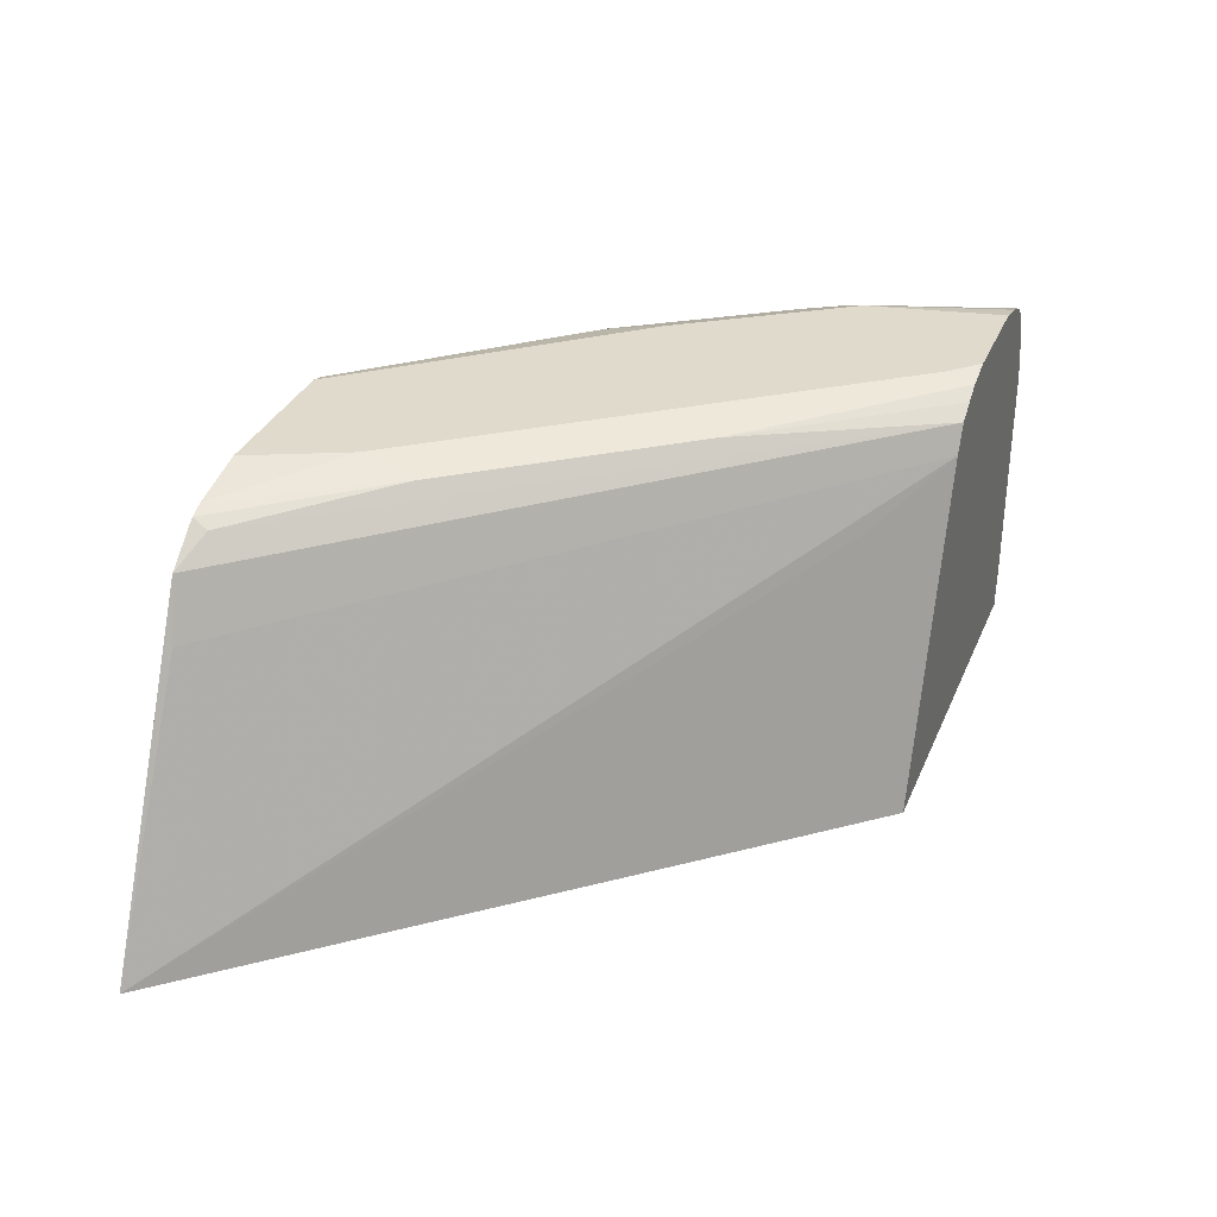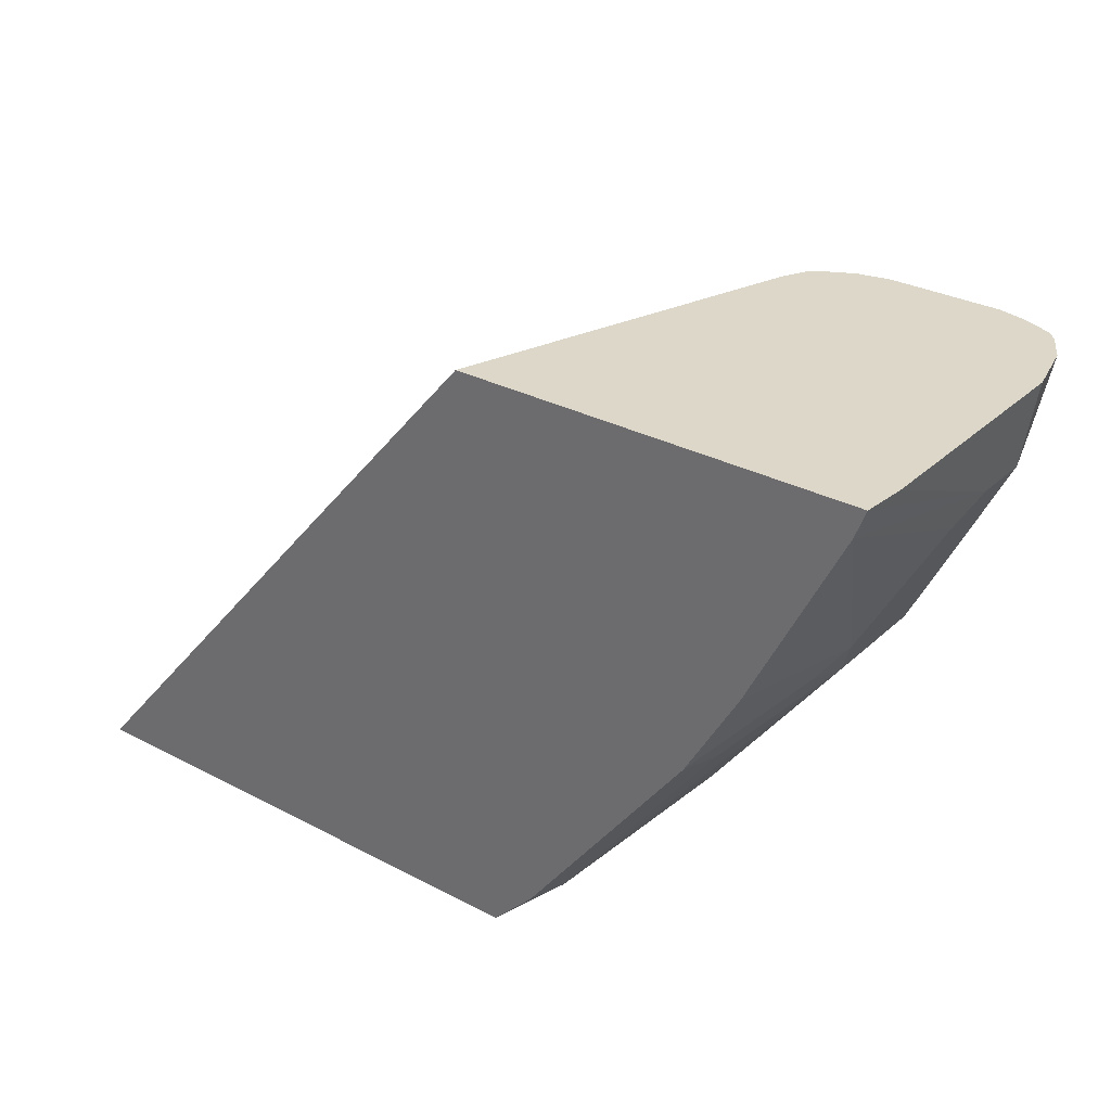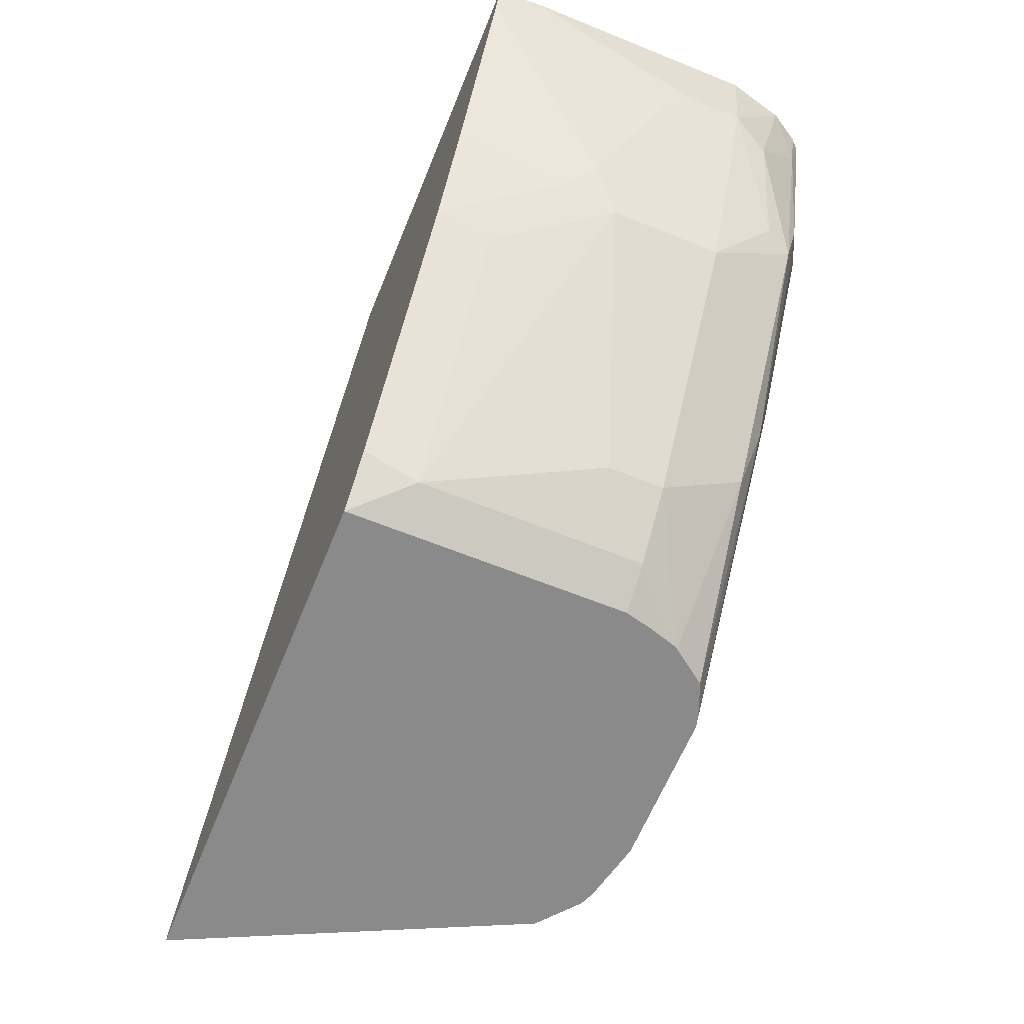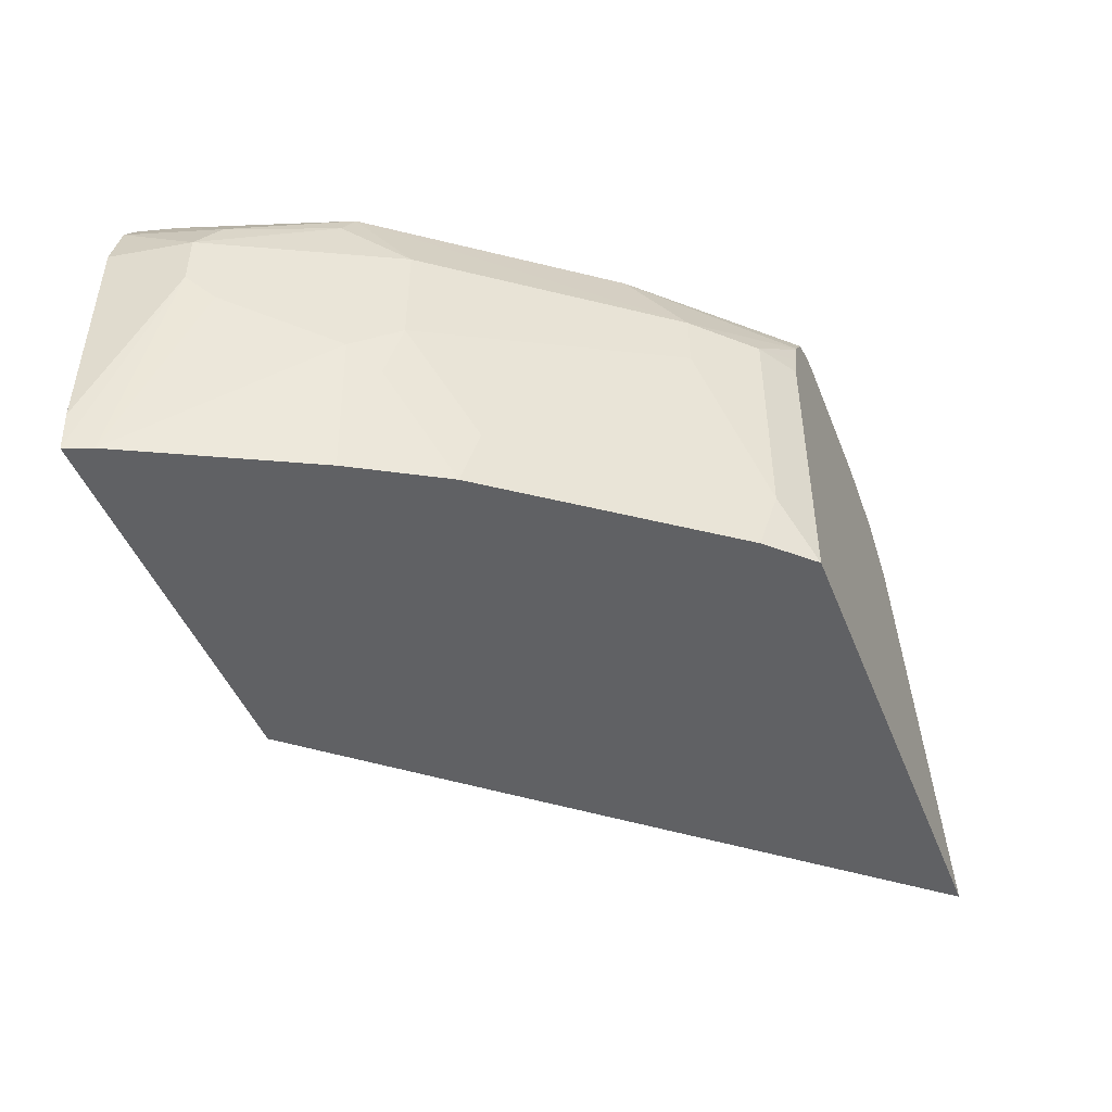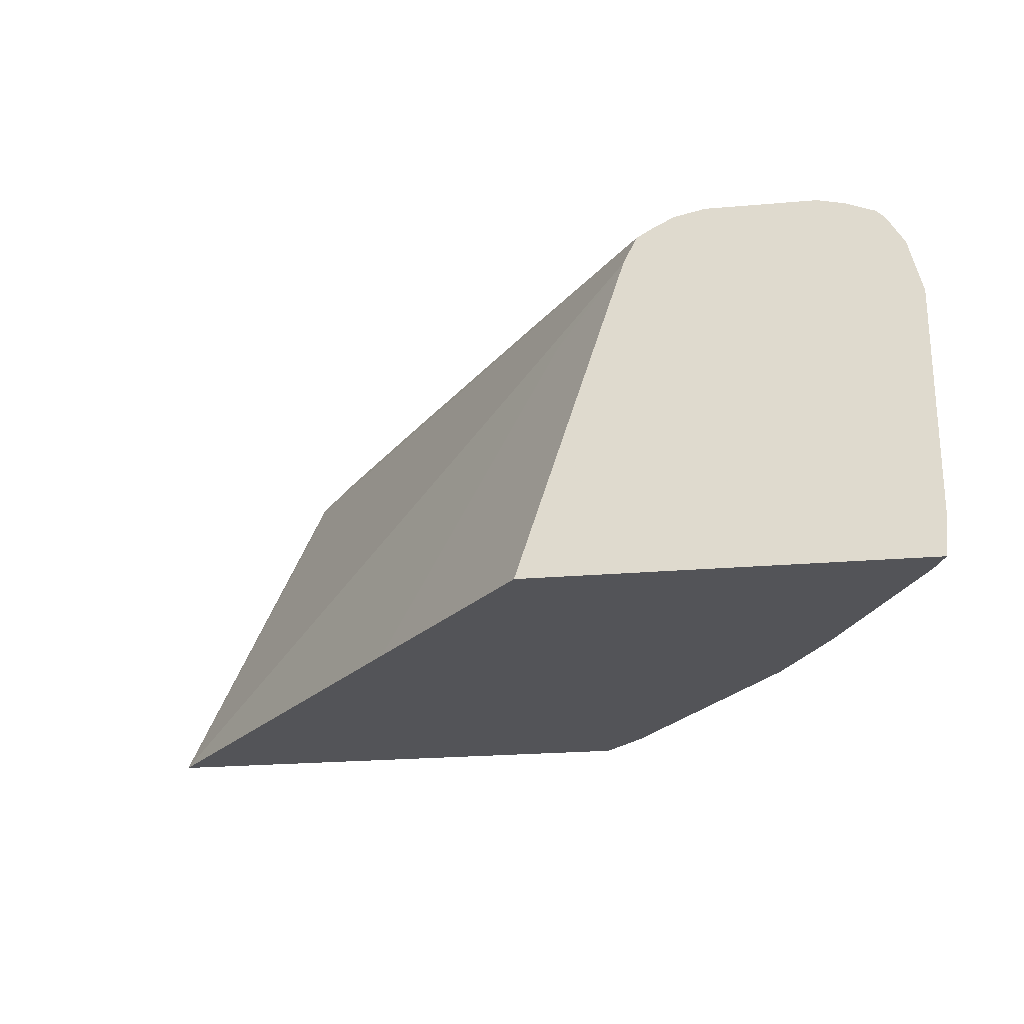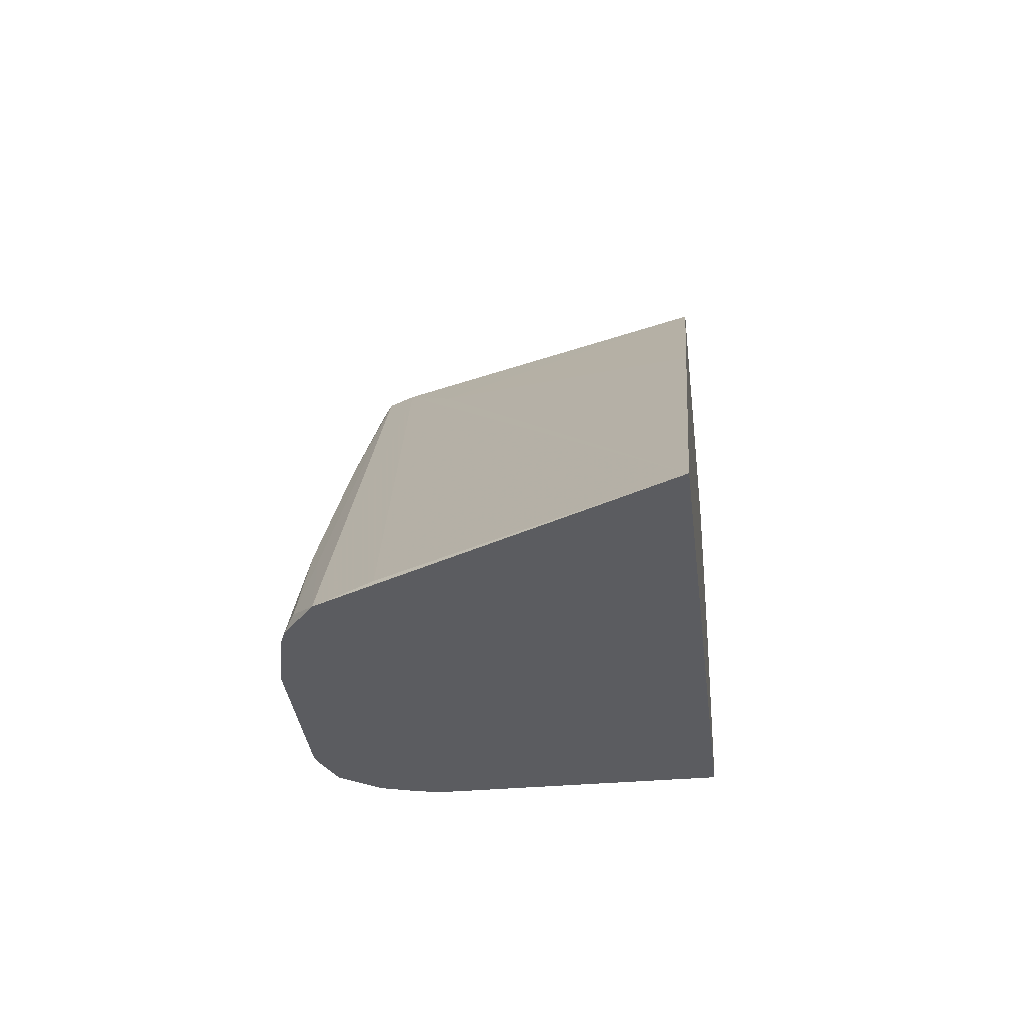
<metadata>
{"format":"obj","ext":"obj","renderer":"f3d","projection":"perspective","resolution":1024,"background":"white","views":[{"elev":32.5,"azim":-69.5,"up":"+Y"},{"elev":30.3,"azim":37.4,"up":"+Z"},{"elev":-63.4,"azim":67.8,"up":"+Z"},{"elev":-46.8,"azim":111.1,"up":"+Y"},{"elev":-23.5,"azim":8.2,"up":"+Y"},{"elev":-34.8,"azim":-83.2,"up":"+Z"}]}
</metadata>
<code>
v 0.4946 0.2746 -0.5843
v 0.5426 0.3726 -0.5818
v 0.5505 0.3923 -0.5843
v 0.6787 0.2746 -0.5843
v 0.6082 0.2746 -0.4511
v 0.6799 0.3726 -0.4053
v 0.7061 0.3923 -0.3824
v 0.551 0.3932 -0.5843
v 0.693 0.3726 -0.5753
v 0.693 0.2942 -0.5753
v 0.6938 0.2746 -0.5688
v 0.6787 0.3726 -0.5843
v 0.667 0.2746 -0.3824
v 0.7109 0.4021 -0.3824
v 0.5933 0.4021 -0.5393
v 0.5639 0.4021 -0.5786
v 0.5653 0.4049 -0.5843
v 0.6815 0.4021 -0.4217
v 0.7126 0.3726 -0.5557
v 0.6764 0.3817 -0.5843
v 0.6731 0.3923 -0.5843
v 0.7126 0.353 -0.5557
v 0.7714 0.3334 -0.4773
v 0.7518 0.2942 -0.4968
v 0.7526 0.2746 -0.4903
v 0.8078 0.2746 -0.3824
v 0.7179 0.4061 -0.3824
v 0.6644 0.407 -0.4511
v 0.6056 0.407 -0.5295
v 0.5704 0.407 -0.5843
v 0.6724 0.3935 -0.5843
v 0.7158 0.4021 -0.5344
v 0.7747 0.4021 -0.456
v 0.7714 0.3726 -0.4773
v 0.778 0.3334 -0.4642
v 0.7796 0.3236 -0.4609
v 0.7722 0.3138 -0.4707
v 0.7714 0.2746 -0.4576
v 0.8041 0.2746 -0.3923
v 0.8041 0.353 -0.4119
v 0.809 0.2893 -0.3824
v 0.7244 0.4094 -0.3824
v 0.608 0.4119 -0.5491
v 0.7257 0.4119 -0.3923
v 0.5925 0.4119 -0.5843
v 0.6632 0.4061 -0.5843
v 0.7257 0.407 -0.5124
v 0.7649 0.407 -0.4536
v 0.778 0.4053 -0.438
v 0.7943 0.4021 -0.3972
v 0.7976 0.3857 -0.4184
v 0.7796 0.3923 -0.4536
v 0.778 0.3726 -0.4642
v 0.7992 0.3432 -0.4217
v 0.7976 0.2746 -0.4053
v 0.778 0.2746 -0.4446
v 0.8041 0.3726 -0.4119
v 0.809 0.3726 -0.3824
v 0.7355 0.4119 -0.3824
v 0.6472 0.4119 -0.5843
v 0.6518 0.4107 -0.5843
v 0.7257 0.4119 -0.4903
v 0.7649 0.4119 -0.4315
v 0.7948 0.4057 -0.3824
v 0.7979 0.4026 -0.3824
v 0.8041 0.3923 -0.3824
v 0.7976 0.3726 -0.425
v 0.7747 0.4119 -0.3824
v 0.7845 0.4097 -0.3824
f 32 47 33
f 35 53 36
f 32 46 47
f 30 43 45
f 31 46 32
f 33 48 49
f 33 47 48
f 33 50 51
f 33 51 52
f 33 52 34
f 34 52 53
f 29 43 30
f 33 49 50
f 28 44 43
f 19 23 22
f 28 43 29
f 27 42 28
f 26 40 41
f 26 39 40
f 25 37 38
f 23 25 24
f 23 37 25
f 23 36 37
f 23 35 36
f 23 53 35
f 23 34 53
f 19 34 23
f 19 33 34
f 36 54 39
f 28 42 44
f 36 39 55
f 52 57 67
f 36 56 38
f 60 62 61
f 57 66 58
f 54 67 57
f 53 67 54
f 52 67 53
f 19 32 33
f 51 57 52
f 51 66 57
f 50 66 51
f 50 65 66
f 50 64 65
f 49 63 64
f 49 64 50
f 48 62 63
f 48 63 49
f 47 61 62
f 47 62 48
f 36 38 37
f 36 53 54
f 39 54 40
f 40 54 57
f 40 57 58
f 40 58 41
f 36 55 56
f 42 59 44
f 43 59 68
f 43 68 63
f 43 63 62
f 43 62 60
f 43 60 45
f 46 61 47
f 43 44 59
f 19 31 32
f 7 65 64
f 17 29 30
f 4 10 11
f 4 9 10
f 2 7 8
f 2 8 3
f 1 7 2
f 1 6 7
f 1 5 6
f 1 13 5
f 1 26 13
f 1 39 26
f 1 55 39
f 1 56 55
f 1 38 56
f 1 25 38
f 4 12 9
f 1 11 25
f 1 12 4
f 1 20 12
f 1 21 20
f 1 31 21
f 1 46 31
f 1 61 46
f 1 60 61
f 1 45 60
f 1 30 45
f 1 17 30
f 1 8 17
f 1 3 8
f 1 2 3
f 63 68 69
f 1 4 11
f 19 21 31
f 5 13 6
f 7 14 8
f 16 29 17
f 15 18 28
f 15 29 16
f 15 28 29
f 14 28 18
f 14 27 28
f 10 25 11
f 10 24 25
f 10 23 24
f 10 22 23
f 9 21 19
f 9 20 21
f 9 12 20
f 9 22 10
f 6 13 7
f 9 19 22
f 8 14 18
f 8 16 17
f 8 15 16
f 7 27 14
f 7 42 27
f 7 59 42
f 7 68 59
f 7 69 68
f 7 64 69
f 7 66 65
f 7 58 66
f 7 41 58
f 7 26 41
f 7 13 26
f 8 18 15
f 63 69 64

</code>
